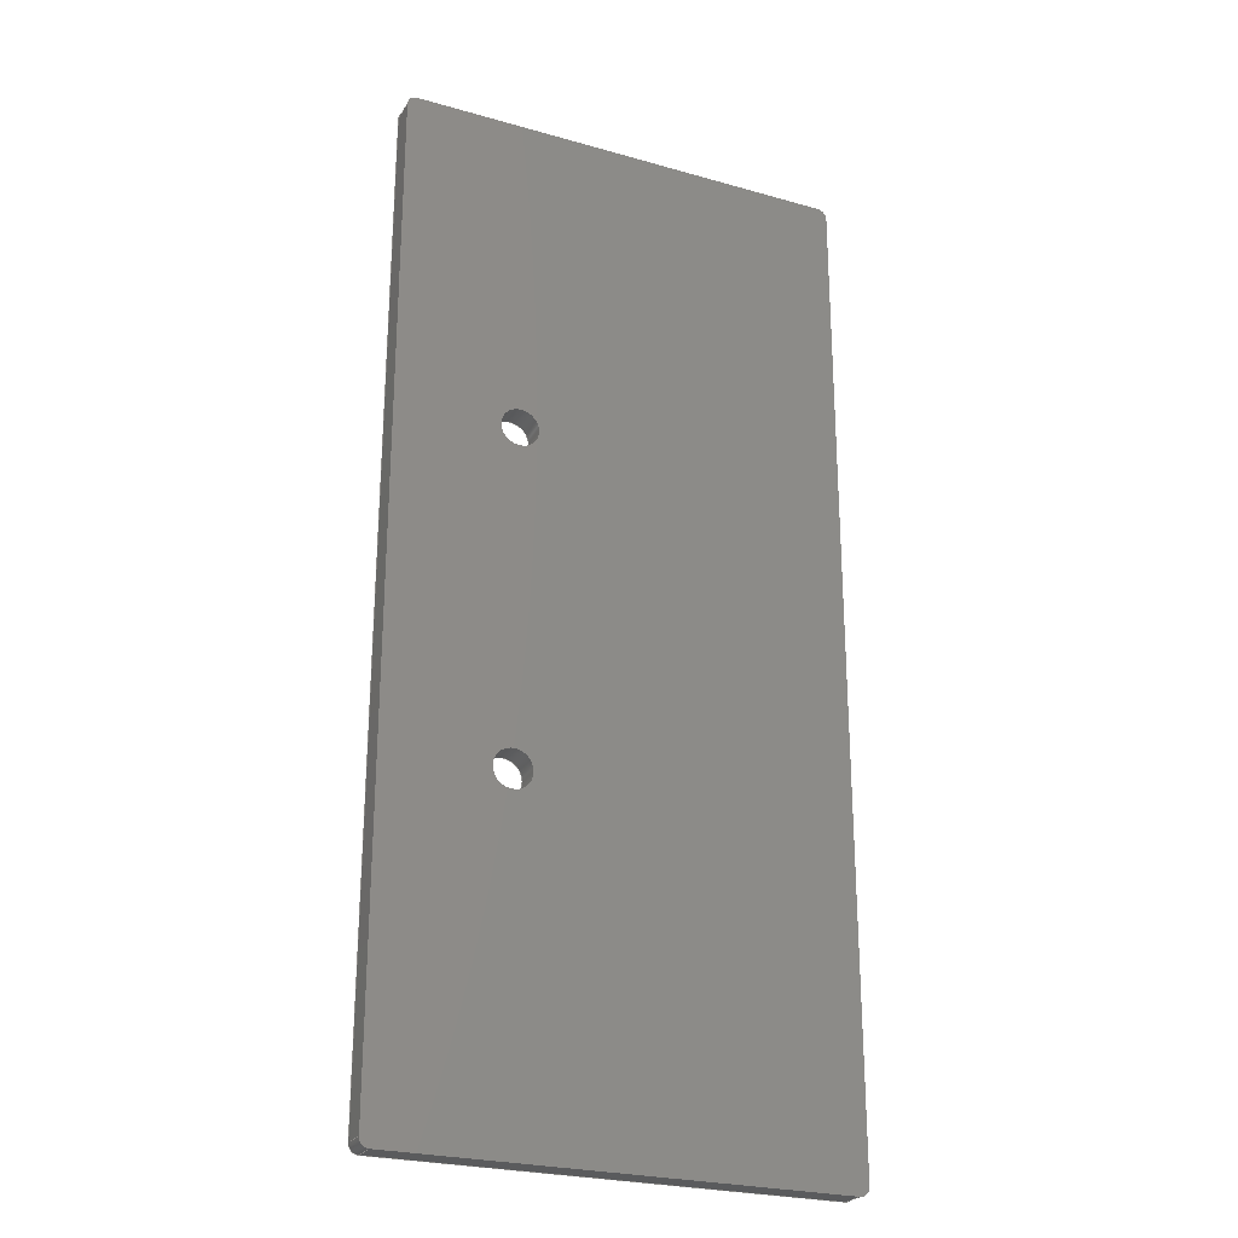
<metadata>
{"format":"step","ext":"step","renderer":"f3d","projection":"perspective","resolution":1024,"background":"white","views":[{"elev":-25.2,"azim":-24.7,"up":"+Y"}]}
</metadata>
<code>
ISO-10303-21;
DATA;
#1=MECHANICAL_DESIGN_GEOMETRIC_PRESENTATION_REPRESENTATION('',(#4),#392);
#2=SHAPE_REPRESENTATION_RELATIONSHIP('SRR','None',#399,#3);
#3=ADVANCED_BREP_SHAPE_REPRESENTATION('',(#5),#391);
#4=STYLED_ITEM('',(#409),#5);
#5=MANIFOLD_SOLID_BREP('B',#220);
#6=FACE_BOUND('',#30,.T.);
#7=FACE_BOUND('',#31,.T.);
#8=FACE_BOUND('',#37,.T.);
#9=FACE_BOUND('',#38,.T.);
#10=PLANE('',#237);
#11=PLANE('',#243);
#12=PLANE('',#248);
#13=PLANE('',#249);
#14=PLANE('',#254);
#15=PLANE('',#255);
#16=FACE_OUTER_BOUND('',#28,.T.);
#17=FACE_OUTER_BOUND('',#29,.T.);
#18=FACE_OUTER_BOUND('',#32,.T.);
#19=FACE_OUTER_BOUND('',#33,.T.);
#20=FACE_OUTER_BOUND('',#34,.T.);
#21=FACE_OUTER_BOUND('',#35,.T.);
#22=FACE_OUTER_BOUND('',#36,.T.);
#23=FACE_OUTER_BOUND('',#39,.T.);
#24=FACE_OUTER_BOUND('',#40,.T.);
#25=FACE_OUTER_BOUND('',#41,.T.);
#26=FACE_OUTER_BOUND('',#42,.T.);
#27=FACE_OUTER_BOUND('',#43,.T.);
#28=EDGE_LOOP('',(#142,#143,#144,#145));
#29=EDGE_LOOP('',(#146,#147,#148,#149,#150,#151,#152,#153));
#30=EDGE_LOOP('',(#154));
#31=EDGE_LOOP('',(#155));
#32=EDGE_LOOP('',(#156,#157,#158,#159));
#33=EDGE_LOOP('',(#160,#161,#162,#163));
#34=EDGE_LOOP('',(#164,#165,#166,#167));
#35=EDGE_LOOP('',(#168,#169,#170,#171));
#36=EDGE_LOOP('',(#172,#173,#174,#175,#176,#177,#178,#179));
#37=EDGE_LOOP('',(#180));
#38=EDGE_LOOP('',(#181));
#39=EDGE_LOOP('',(#182,#183,#184,#185));
#40=EDGE_LOOP('',(#186,#187,#188,#189));
#41=EDGE_LOOP('',(#190,#191,#192,#193));
#42=EDGE_LOOP('',(#194,#195,#196,#197));
#43=EDGE_LOOP('',(#198,#199,#200,#201));
#44=LINE('',#332,#62);
#45=LINE('',#335,#63);
#46=LINE('',#338,#64);
#47=LINE('',#342,#65);
#48=LINE('',#346,#66);
#49=LINE('',#349,#67);
#50=LINE('',#356,#68);
#51=LINE('',#357,#69);
#52=LINE('',#361,#70);
#53=LINE('',#364,#71);
#54=LINE('',#367,#72);
#55=LINE('',#370,#73);
#56=LINE('',#371,#74);
#57=LINE('',#374,#75);
#58=LINE('',#376,#76);
#59=LINE('',#382,#77);
#60=LINE('',#386,#78);
#61=LINE('',#388,#79);
#62=VECTOR('',#264,10);
#63=VECTOR('',#267,10);
#64=VECTOR('',#270,10);
#65=VECTOR('',#273,10);
#66=VECTOR('',#276,10);
#67=VECTOR('',#279,10);
#68=VECTOR('',#286,10);
#69=VECTOR('',#287,10);
#70=VECTOR('',#292,10);
#71=VECTOR('',#295,10);
#72=VECTOR('',#298,10);
#73=VECTOR('',#301,10);
#74=VECTOR('',#302,10);
#75=VECTOR('',#305,10);
#76=VECTOR('',#308,10);
#77=VECTOR('',#315,10);
#78=VECTOR('',#322,1.1);
#79=VECTOR('',#325,1.1);
#80=CIRCLE('',#235,0.5);
#81=CIRCLE('',#236,0.5);
#82=CIRCLE('',#238,0.5);
#83=CIRCLE('',#239,0.5);
#84=CIRCLE('',#240,0.5);
#85=CIRCLE('',#241,1.1);
#86=CIRCLE('',#242,1.1);
#87=CIRCLE('',#245,0.5);
#88=CIRCLE('',#247,0.5);
#89=CIRCLE('',#250,0.5);
#90=CIRCLE('',#251,1.1);
#91=CIRCLE('',#252,1.1);
#92=VERTEX_POINT('',#328);
#93=VERTEX_POINT('',#329);
#94=VERTEX_POINT('',#331);
#95=VERTEX_POINT('',#333);
#96=VERTEX_POINT('',#337);
#97=VERTEX_POINT('',#339);
#98=VERTEX_POINT('',#341);
#99=VERTEX_POINT('',#343);
#100=VERTEX_POINT('',#345);
#101=VERTEX_POINT('',#347);
#102=VERTEX_POINT('',#350);
#103=VERTEX_POINT('',#352);
#104=VERTEX_POINT('',#355);
#105=VERTEX_POINT('',#359);
#106=VERTEX_POINT('',#363);
#107=VERTEX_POINT('',#365);
#108=VERTEX_POINT('',#369);
#109=VERTEX_POINT('',#373);
#110=VERTEX_POINT('',#377);
#111=VERTEX_POINT('',#379);
#112=EDGE_CURVE('',#92,#93,#80,.T.);
#113=EDGE_CURVE('',#93,#94,#44,.T.);
#114=EDGE_CURVE('',#94,#95,#81,.T.);
#115=EDGE_CURVE('',#95,#92,#45,.T.);
#116=EDGE_CURVE('',#94,#96,#46,.T.);
#117=EDGE_CURVE('',#97,#96,#82,.T.);
#118=EDGE_CURVE('',#97,#98,#47,.T.);
#119=EDGE_CURVE('',#99,#98,#83,.T.);
#120=EDGE_CURVE('',#99,#100,#48,.T.);
#121=EDGE_CURVE('',#101,#100,#84,.T.);
#122=EDGE_CURVE('',#101,#95,#49,.T.);
#123=EDGE_CURVE('',#102,#102,#85,.T.);
#124=EDGE_CURVE('',#103,#103,#86,.T.);
#125=EDGE_CURVE('',#93,#104,#50,.T.);
#126=EDGE_CURVE('',#96,#104,#51,.T.);
#127=EDGE_CURVE('',#104,#105,#87,.T.);
#128=EDGE_CURVE('',#105,#97,#52,.T.);
#129=EDGE_CURVE('',#98,#106,#53,.T.);
#130=EDGE_CURVE('',#106,#107,#88,.T.);
#131=EDGE_CURVE('',#107,#99,#54,.T.);
#132=EDGE_CURVE('',#107,#108,#55,.T.);
#133=EDGE_CURVE('',#100,#108,#56,.T.);
#134=EDGE_CURVE('',#92,#109,#57,.T.);
#135=EDGE_CURVE('',#108,#109,#89,.T.);
#136=EDGE_CURVE('',#105,#106,#58,.T.);
#137=EDGE_CURVE('',#110,#110,#90,.T.);
#138=EDGE_CURVE('',#111,#111,#91,.T.);
#139=EDGE_CURVE('',#109,#101,#59,.T.);
#140=EDGE_CURVE('',#102,#111,#60,.T.);
#141=EDGE_CURVE('',#103,#110,#61,.T.);
#142=ORIENTED_EDGE('',*,*,#112,.T.);
#143=ORIENTED_EDGE('',*,*,#113,.T.);
#144=ORIENTED_EDGE('',*,*,#114,.T.);
#145=ORIENTED_EDGE('',*,*,#115,.T.);
#146=ORIENTED_EDGE('',*,*,#114,.F.);
#147=ORIENTED_EDGE('',*,*,#116,.T.);
#148=ORIENTED_EDGE('',*,*,#117,.F.);
#149=ORIENTED_EDGE('',*,*,#118,.T.);
#150=ORIENTED_EDGE('',*,*,#119,.F.);
#151=ORIENTED_EDGE('',*,*,#120,.T.);
#152=ORIENTED_EDGE('',*,*,#121,.F.);
#153=ORIENTED_EDGE('',*,*,#122,.T.);
#154=ORIENTED_EDGE('',*,*,#123,.T.);
#155=ORIENTED_EDGE('',*,*,#124,.T.);
#156=ORIENTED_EDGE('',*,*,#113,.F.);
#157=ORIENTED_EDGE('',*,*,#125,.T.);
#158=ORIENTED_EDGE('',*,*,#126,.F.);
#159=ORIENTED_EDGE('',*,*,#116,.F.);
#160=ORIENTED_EDGE('',*,*,#117,.T.);
#161=ORIENTED_EDGE('',*,*,#126,.T.);
#162=ORIENTED_EDGE('',*,*,#127,.T.);
#163=ORIENTED_EDGE('',*,*,#128,.T.);
#164=ORIENTED_EDGE('',*,*,#119,.T.);
#165=ORIENTED_EDGE('',*,*,#129,.T.);
#166=ORIENTED_EDGE('',*,*,#130,.T.);
#167=ORIENTED_EDGE('',*,*,#131,.T.);
#168=ORIENTED_EDGE('',*,*,#131,.F.);
#169=ORIENTED_EDGE('',*,*,#132,.T.);
#170=ORIENTED_EDGE('',*,*,#133,.F.);
#171=ORIENTED_EDGE('',*,*,#120,.F.);
#172=ORIENTED_EDGE('',*,*,#112,.F.);
#173=ORIENTED_EDGE('',*,*,#134,.T.);
#174=ORIENTED_EDGE('',*,*,#135,.F.);
#175=ORIENTED_EDGE('',*,*,#132,.F.);
#176=ORIENTED_EDGE('',*,*,#130,.F.);
#177=ORIENTED_EDGE('',*,*,#136,.F.);
#178=ORIENTED_EDGE('',*,*,#127,.F.);
#179=ORIENTED_EDGE('',*,*,#125,.F.);
#180=ORIENTED_EDGE('',*,*,#137,.F.);
#181=ORIENTED_EDGE('',*,*,#138,.F.);
#182=ORIENTED_EDGE('',*,*,#121,.T.);
#183=ORIENTED_EDGE('',*,*,#133,.T.);
#184=ORIENTED_EDGE('',*,*,#135,.T.);
#185=ORIENTED_EDGE('',*,*,#139,.T.);
#186=ORIENTED_EDGE('',*,*,#115,.F.);
#187=ORIENTED_EDGE('',*,*,#122,.F.);
#188=ORIENTED_EDGE('',*,*,#139,.F.);
#189=ORIENTED_EDGE('',*,*,#134,.F.);
#190=ORIENTED_EDGE('',*,*,#128,.F.);
#191=ORIENTED_EDGE('',*,*,#136,.T.);
#192=ORIENTED_EDGE('',*,*,#129,.F.);
#193=ORIENTED_EDGE('',*,*,#118,.F.);
#194=ORIENTED_EDGE('',*,*,#123,.F.);
#195=ORIENTED_EDGE('',*,*,#140,.T.);
#196=ORIENTED_EDGE('',*,*,#138,.T.);
#197=ORIENTED_EDGE('',*,*,#140,.F.);
#198=ORIENTED_EDGE('',*,*,#124,.F.);
#199=ORIENTED_EDGE('',*,*,#141,.T.);
#200=ORIENTED_EDGE('',*,*,#137,.T.);
#201=ORIENTED_EDGE('',*,*,#141,.F.);
#202=CYLINDRICAL_SURFACE('',#234,0.5);
#203=CYLINDRICAL_SURFACE('',#244,0.5);
#204=CYLINDRICAL_SURFACE('',#246,0.5);
#205=CYLINDRICAL_SURFACE('',#253,0.5);
#206=CYLINDRICAL_SURFACE('',#256,1.1);
#207=CYLINDRICAL_SURFACE('',#257,1.1);
#208=ADVANCED_FACE('',(#16),#202,.T.);
#209=ADVANCED_FACE('',(#17,#6,#7),#10,.T.);
#210=ADVANCED_FACE('',(#18),#11,.T.);
#211=ADVANCED_FACE('',(#19),#203,.T.);
#212=ADVANCED_FACE('',(#20),#204,.T.);
#213=ADVANCED_FACE('',(#21),#12,.T.);
#214=ADVANCED_FACE('',(#22,#8,#9),#13,.F.);
#215=ADVANCED_FACE('',(#23),#205,.T.);
#216=ADVANCED_FACE('',(#24),#14,.F.);
#217=ADVANCED_FACE('',(#25),#15,.T.);
#218=ADVANCED_FACE('',(#26),#206,.F.);
#219=ADVANCED_FACE('',(#27),#207,.F.);
#220=CLOSED_SHELL('',(#208,#209,#210,#211,#212,#213,#214,#215,#216,#217,
#218,#219));
#221=DERIVED_UNIT_ELEMENT(#223,1);
#222=DERIVED_UNIT_ELEMENT(#394,-3);
#223=(
MASS_UNIT()
NAMED_UNIT(*)
SI_UNIT(.KILO.,.GRAM.)
);
#224=DERIVED_UNIT((#221,#222));
#225=MEASURE_REPRESENTATION_ITEM('density measure',
POSITIVE_RATIO_MEASURE(7850),#224);
#226=PROPERTY_DEFINITION_REPRESENTATION(#231,#228);
#227=PROPERTY_DEFINITION_REPRESENTATION(#232,#229);
#228=REPRESENTATION('material name',(#230),#391);
#229=REPRESENTATION('density',(#225),#391);
#230=DESCRIPTIVE_REPRESENTATION_ITEM('\X2\94A2\X0\','\X2\94A2\X0\');
#231=PROPERTY_DEFINITION('material property','material name',#401);
#232=PROPERTY_DEFINITION('material property','density of part',#401);
#233=AXIS2_PLACEMENT_3D('',#326,#258,#259);
#234=AXIS2_PLACEMENT_3D('',#327,#260,#261);
#235=AXIS2_PLACEMENT_3D('',#330,#262,#263);
#236=AXIS2_PLACEMENT_3D('',#334,#265,#266);
#237=AXIS2_PLACEMENT_3D('',#336,#268,#269);
#238=AXIS2_PLACEMENT_3D('',#340,#271,#272);
#239=AXIS2_PLACEMENT_3D('',#344,#274,#275);
#240=AXIS2_PLACEMENT_3D('',#348,#277,#278);
#241=AXIS2_PLACEMENT_3D('',#351,#280,#281);
#242=AXIS2_PLACEMENT_3D('',#353,#282,#283);
#243=AXIS2_PLACEMENT_3D('',#354,#284,#285);
#244=AXIS2_PLACEMENT_3D('',#358,#288,#289);
#245=AXIS2_PLACEMENT_3D('',#360,#290,#291);
#246=AXIS2_PLACEMENT_3D('',#362,#293,#294);
#247=AXIS2_PLACEMENT_3D('',#366,#296,#297);
#248=AXIS2_PLACEMENT_3D('',#368,#299,#300);
#249=AXIS2_PLACEMENT_3D('',#372,#303,#304);
#250=AXIS2_PLACEMENT_3D('',#375,#306,#307);
#251=AXIS2_PLACEMENT_3D('',#378,#309,#310);
#252=AXIS2_PLACEMENT_3D('',#380,#311,#312);
#253=AXIS2_PLACEMENT_3D('',#381,#313,#314);
#254=AXIS2_PLACEMENT_3D('',#383,#316,#317);
#255=AXIS2_PLACEMENT_3D('',#384,#318,#319);
#256=AXIS2_PLACEMENT_3D('',#385,#320,#321);
#257=AXIS2_PLACEMENT_3D('',#387,#323,#324);
#258=DIRECTION('axis',(0,0,1));
#259=DIRECTION('refdir',(1,0,0));
#260=DIRECTION('center_axis',(0,-8.722e-18,1));
#261=DIRECTION('ref_axis',(-0.7071,0.7071,0));
#262=DIRECTION('center_axis',(2.949e-17,8.722e-18,
-1));
#263=DIRECTION('ref_axis',(-0.7071,0.7071,0));
#264=DIRECTION('',(0,8.722e-18,-1));
#265=DIRECTION('center_axis',(-2.949e-17,-8.722e-18,
1));
#266=DIRECTION('ref_axis',(-0.7071,0.7071,0));
#267=DIRECTION('',(0,-8.722e-18,1));
#268=DIRECTION('center_axis',(2.949e-17,8.722e-18,
-1));
#269=DIRECTION('ref_axis',(1,2.021e-15,2.949e-17));
#270=DIRECTION('',(1,3.427e-15,2.949e-17));
#271=DIRECTION('center_axis',(-2.949e-17,-8.722e-18,
1));
#272=DIRECTION('ref_axis',(0.7071,0.7071,0));
#273=DIRECTION('',(-1.549e-16,-1,-8.722e-18));
#274=DIRECTION('center_axis',(-2.949e-17,-8.722e-18,
1));
#275=DIRECTION('ref_axis',(0.7071,-0.7071,0));
#276=DIRECTION('',(-1,-3.427e-15,-2.949e-17));
#277=DIRECTION('center_axis',(-2.949e-17,-8.722e-18,
1));
#278=DIRECTION('ref_axis',(-0.7071,-0.7071,0));
#279=DIRECTION('',(0,1,8.722e-18));
#280=DIRECTION('center_axis',(-2.949e-17,-8.722e-18,
1));
#281=DIRECTION('ref_axis',(1,2.021e-15,-1.177e-30));
#282=DIRECTION('center_axis',(-2.949e-17,-8.722e-18,
1));
#283=DIRECTION('ref_axis',(1,2.021e-15,-1.177e-30));
#284=DIRECTION('center_axis',(-3.427e-15,1,8.722e-18));
#285=DIRECTION('ref_axis',(1,3.427e-15,-1.023e-16));
#286=DIRECTION('',(1,3.427e-15,2.949e-17));
#287=DIRECTION('',(1.083e-30,-8.722e-18,1));
#288=DIRECTION('center_axis',(-1.083e-30,8.722e-18,
-1));
#289=DIRECTION('ref_axis',(0.7071,0.7071,0));
#290=DIRECTION('center_axis',(2.949e-17,8.722e-18,
-1));
#291=DIRECTION('ref_axis',(0.7071,0.7071,0));
#292=DIRECTION('',(-1.083e-30,8.722e-18,-1));
#293=DIRECTION('center_axis',(-1.083e-30,8.722e-18,
-1));
#294=DIRECTION('ref_axis',(0.7071,-0.7071,0));
#295=DIRECTION('',(1.083e-30,-8.722e-18,1));
#296=DIRECTION('center_axis',(2.949e-17,8.722e-18,
-1));
#297=DIRECTION('ref_axis',(0.7071,-0.7071,0));
#298=DIRECTION('',(-1.083e-30,8.722e-18,-1));
#299=DIRECTION('center_axis',(3.427e-15,-1,-8.722e-18));
#300=DIRECTION('ref_axis',(-1,-3.427e-15,1.023e-16));
#301=DIRECTION('',(-1,-3.427e-15,-2.949e-17));
#302=DIRECTION('',(0,-8.722e-18,1));
#303=DIRECTION('center_axis',(2.949e-17,8.722e-18,
-1));
#304=DIRECTION('ref_axis',(1,2.021e-15,2.949e-17));
#305=DIRECTION('',(0,-1,-8.722e-18));
#306=DIRECTION('center_axis',(2.949e-17,8.722e-18,
-1));
#307=DIRECTION('ref_axis',(-0.7071,-0.7071,0));
#308=DIRECTION('',(-1.549e-16,-1,-8.722e-18));
#309=DIRECTION('center_axis',(-2.949e-17,-8.722e-18,
1));
#310=DIRECTION('ref_axis',(1,2.021e-15,-1.177e-30));
#311=DIRECTION('center_axis',(-2.949e-17,-8.722e-18,
1));
#312=DIRECTION('ref_axis',(1,2.021e-15,-1.177e-30));
#313=DIRECTION('center_axis',(0,8.722e-18,-1));
#314=DIRECTION('ref_axis',(-0.7071,-0.7071,0));
#315=DIRECTION('',(0,8.722e-18,-1));
#316=DIRECTION('center_axis',(1,0,0));
#317=DIRECTION('ref_axis',(0,0,-1));
#318=DIRECTION('center_axis',(1,-1.549e-16,-1.085e-30));
#319=DIRECTION('ref_axis',(-1.549e-16,-1,-3.865e-18));
#320=DIRECTION('center_axis',(-1.085e-30,8.722e-18,
-1));
#321=DIRECTION('ref_axis',(1,2.021e-15,-1.177e-30));
#322=DIRECTION('',(1.085e-30,-8.722e-18,1));
#323=DIRECTION('center_axis',(-1.085e-30,8.722e-18,
-1));
#324=DIRECTION('ref_axis',(1,2.021e-15,-1.177e-30));
#325=DIRECTION('',(1.085e-30,-8.722e-18,1));
#326=CARTESIAN_POINT('',(0,0,0));
#327=CARTESIAN_POINT('Origin',(106.8,-28.46,-1.2));
#328=CARTESIAN_POINT('',(106.3,-28.46,-1.4));
#329=CARTESIAN_POINT('',(106.8,-27.96,-1.4));
#330=CARTESIAN_POINT('Origin',(106.8,-28.46,-1.4));
#331=CARTESIAN_POINT('',(106.8,-27.96,-2.9));
#332=CARTESIAN_POINT('',(106.8,-27.96,-1.2));
#333=CARTESIAN_POINT('',(106.3,-28.46,-2.9));
#334=CARTESIAN_POINT('Origin',(106.8,-28.46,-2.9));
#335=CARTESIAN_POINT('',(106.3,-28.46,-1.2));
#336=CARTESIAN_POINT('Origin',(113.3,-56.54,-2.9));
#337=CARTESIAN_POINT('',(131.7,-27.96,-2.9));
#338=CARTESIAN_POINT('',(103.8,-27.96,-2.9));
#339=CARTESIAN_POINT('',(132.2,-28.46,-2.9));
#340=CARTESIAN_POINT('Origin',(131.7,-28.46,-2.9));
#341=CARTESIAN_POINT('',(132.2,-84.61,-2.9));
#342=CARTESIAN_POINT('',(132.2,-42.25,-2.9));
#343=CARTESIAN_POINT('',(131.7,-85.11,-2.9));
#344=CARTESIAN_POINT('Origin',(131.7,-84.61,-2.9));
#345=CARTESIAN_POINT('',(106.8,-85.11,-2.9));
#346=CARTESIAN_POINT('',(122.8,-85.11,-2.9));
#347=CARTESIAN_POINT('',(106.3,-84.61,-2.9));
#348=CARTESIAN_POINT('Origin',(106.8,-84.61,-2.9));
#349=CARTESIAN_POINT('',(106.3,-70.83,-2.9));
#350=CARTESIAN_POINT('',(112.2,-66.06,-2.9));
#351=CARTESIAN_POINT('Origin',(113.3,-66.06,-2.9));
#352=CARTESIAN_POINT('',(112.2,-47.01,-2.9));
#353=CARTESIAN_POINT('Origin',(113.3,-47.01,-2.9));
#354=CARTESIAN_POINT('Origin',(94.33,-27.96,-1.2));
#355=CARTESIAN_POINT('',(131.7,-27.96,-1.4));
#356=CARTESIAN_POINT('',(103.8,-27.96,-1.4));
#357=CARTESIAN_POINT('',(131.7,-27.96,-1.2));
#358=CARTESIAN_POINT('Origin',(131.7,-28.46,-1.2));
#359=CARTESIAN_POINT('',(132.2,-28.46,-1.4));
#360=CARTESIAN_POINT('Origin',(131.7,-28.46,-1.4));
#361=CARTESIAN_POINT('',(132.2,-28.46,-1.2));
#362=CARTESIAN_POINT('Origin',(131.7,-84.61,-1.2));
#363=CARTESIAN_POINT('',(132.2,-84.61,-1.4));
#364=CARTESIAN_POINT('',(132.2,-84.61,-1.2));
#365=CARTESIAN_POINT('',(131.7,-85.11,-1.4));
#366=CARTESIAN_POINT('Origin',(131.7,-84.61,-1.4));
#367=CARTESIAN_POINT('',(131.7,-85.11,-1.2));
#368=CARTESIAN_POINT('Origin',(132.2,-85.11,-1.2));
#369=CARTESIAN_POINT('',(106.8,-85.11,-1.4));
#370=CARTESIAN_POINT('',(122.8,-85.11,-1.4));
#371=CARTESIAN_POINT('',(106.8,-85.11,-1.2));
#372=CARTESIAN_POINT('Origin',(113.3,-56.54,-1.4));
#373=CARTESIAN_POINT('',(106.3,-84.61,-1.4));
#374=CARTESIAN_POINT('',(106.3,-70.83,-1.4));
#375=CARTESIAN_POINT('Origin',(106.8,-84.61,-1.4));
#376=CARTESIAN_POINT('',(132.2,-42.25,-1.4));
#377=CARTESIAN_POINT('',(112.2,-47.01,-1.4));
#378=CARTESIAN_POINT('Origin',(113.3,-47.01,-1.4));
#379=CARTESIAN_POINT('',(112.2,-66.06,-1.4));
#380=CARTESIAN_POINT('Origin',(113.3,-66.06,-1.4));
#381=CARTESIAN_POINT('Origin',(106.8,-84.61,-1.2));
#382=CARTESIAN_POINT('',(106.3,-84.61,-1.2));
#383=CARTESIAN_POINT('Origin',(106.3,-85.11,-1.2));
#384=CARTESIAN_POINT('Origin',(132.2,-27.96,-1.2));
#385=CARTESIAN_POINT('Origin',(113.3,-66.06,-1.2));
#386=CARTESIAN_POINT('',(112.2,-66.06,-1.2));
#387=CARTESIAN_POINT('Origin',(113.3,-47.01,-1.2));
#388=CARTESIAN_POINT('',(112.2,-47.01,-1.2));
#389=UNCERTAINTY_MEASURE_WITH_UNIT(LENGTH_MEASURE(0.01),#393,
'DISTANCE_ACCURACY_VALUE',
'Maximum model space distance between geometric entities at asserted c
onnectivities');
#390=UNCERTAINTY_MEASURE_WITH_UNIT(LENGTH_MEASURE(0.01),#393,
'DISTANCE_ACCURACY_VALUE',
'Maximum model space distance between geometric entities at asserted c
onnectivities');
#391=(
GEOMETRIC_REPRESENTATION_CONTEXT(3)
GLOBAL_UNCERTAINTY_ASSIGNED_CONTEXT((#389))
GLOBAL_UNIT_ASSIGNED_CONTEXT((#393,#395,#396))
REPRESENTATION_CONTEXT('','3D')
);
#392=(
GEOMETRIC_REPRESENTATION_CONTEXT(3)
GLOBAL_UNCERTAINTY_ASSIGNED_CONTEXT((#390))
GLOBAL_UNIT_ASSIGNED_CONTEXT((#393,#395,#396))
REPRESENTATION_CONTEXT('','3D')
);
#393=(
LENGTH_UNIT()
NAMED_UNIT(*)
SI_UNIT(.MILLI.,.METRE.)
);
#394=(
LENGTH_UNIT()
NAMED_UNIT(*)
SI_UNIT($,.METRE.)
);
#395=(
NAMED_UNIT(*)
PLANE_ANGLE_UNIT()
SI_UNIT($,.RADIAN.)
);
#396=(
NAMED_UNIT(*)
SI_UNIT($,.STERADIAN.)
SOLID_ANGLE_UNIT()
);
#397=SHAPE_DEFINITION_REPRESENTATION(#398,#399);
#398=PRODUCT_DEFINITION_SHAPE('',$,#401);
#399=SHAPE_REPRESENTATION('',(#233),#391);
#400=PRODUCT_DEFINITION_CONTEXT('part definition',#405,'design');
#401=PRODUCT_DEFINITION('B\X2\5e+95\X0\','B\X2\5e+95\X0\',#402,#400);
#402=PRODUCT_DEFINITION_FORMATION('',$,#407);
#403=PRODUCT_RELATED_PRODUCT_CATEGORY('B\X2\5e+95\X0\','B\X2\5e+95\X0\',(#407));
#404=APPLICATION_PROTOCOL_DEFINITION('international standard',
'automotive_design',2009,#405);
#405=APPLICATION_CONTEXT(
'Core Data for Automotive Mechanical Design Process');
#406=PRODUCT_CONTEXT('part definition',#405,'mechanical');
#407=PRODUCT('B\X2\5e+95\X0\','B\X2\5e+95\X0\',$,(#406));
#408=PRESENTATION_STYLE_ASSIGNMENT((#410));
#409=PRESENTATION_STYLE_ASSIGNMENT((#411));
#410=SURFACE_STYLE_USAGE(.BOTH.,#412);
#411=SURFACE_STYLE_USAGE(.BOTH.,#413);
#412=SURFACE_SIDE_STYLE('',(#414));
#413=SURFACE_SIDE_STYLE('',(#415));
#414=SURFACE_STYLE_FILL_AREA(#416);
#415=SURFACE_STYLE_FILL_AREA(#417);
#416=FILL_AREA_STYLE('\X2\94A2\X0\ - \X2\7F0\X0\',(#418));
#417=FILL_AREA_STYLE('\X2\58516599\X0\ - \X2\670951496CFD\X0\(\X2\84DD8272\X0\)',
(#419));
#418=FILL_AREA_STYLE_COLOUR('\X2\94A2\X0\ - \X2\7F0\X0\',#420);
#419=FILL_AREA_STYLE_COLOUR('\X2\58516599\X0\ - \X2\670951496CFD\X0\(\X2\84DD8272\X0\)',
#421);
#420=COLOUR_RGB('\X2\94A2\X0\ - \X2\7F0\X0\',0.6275,0.6275,
0.6275);
#421=COLOUR_RGB('\X2\58516599\X0\ - \X2\670951496CFD\X0\(\X2\84DD8272\X0\)',
0.1882,0.2314,0.5882);
ENDSEC;
END-ISO-10303-21;

</code>
